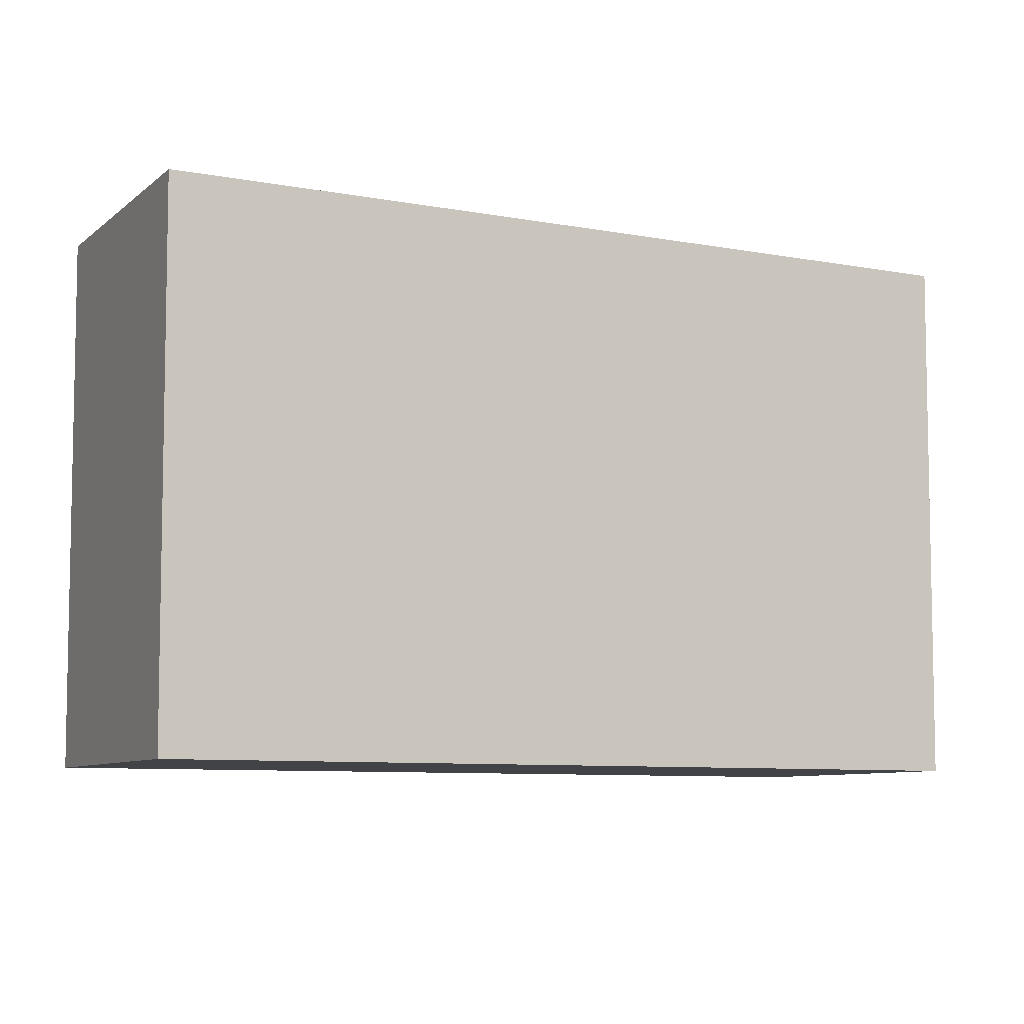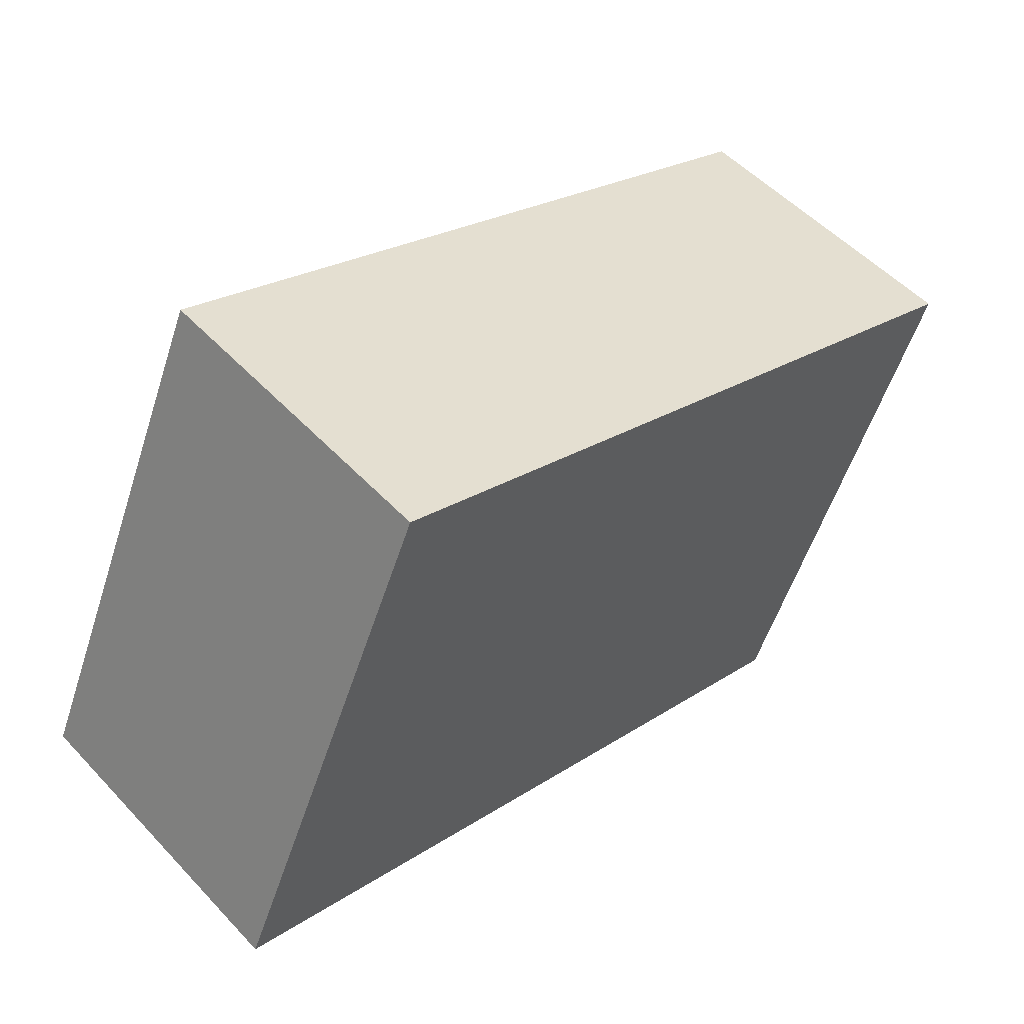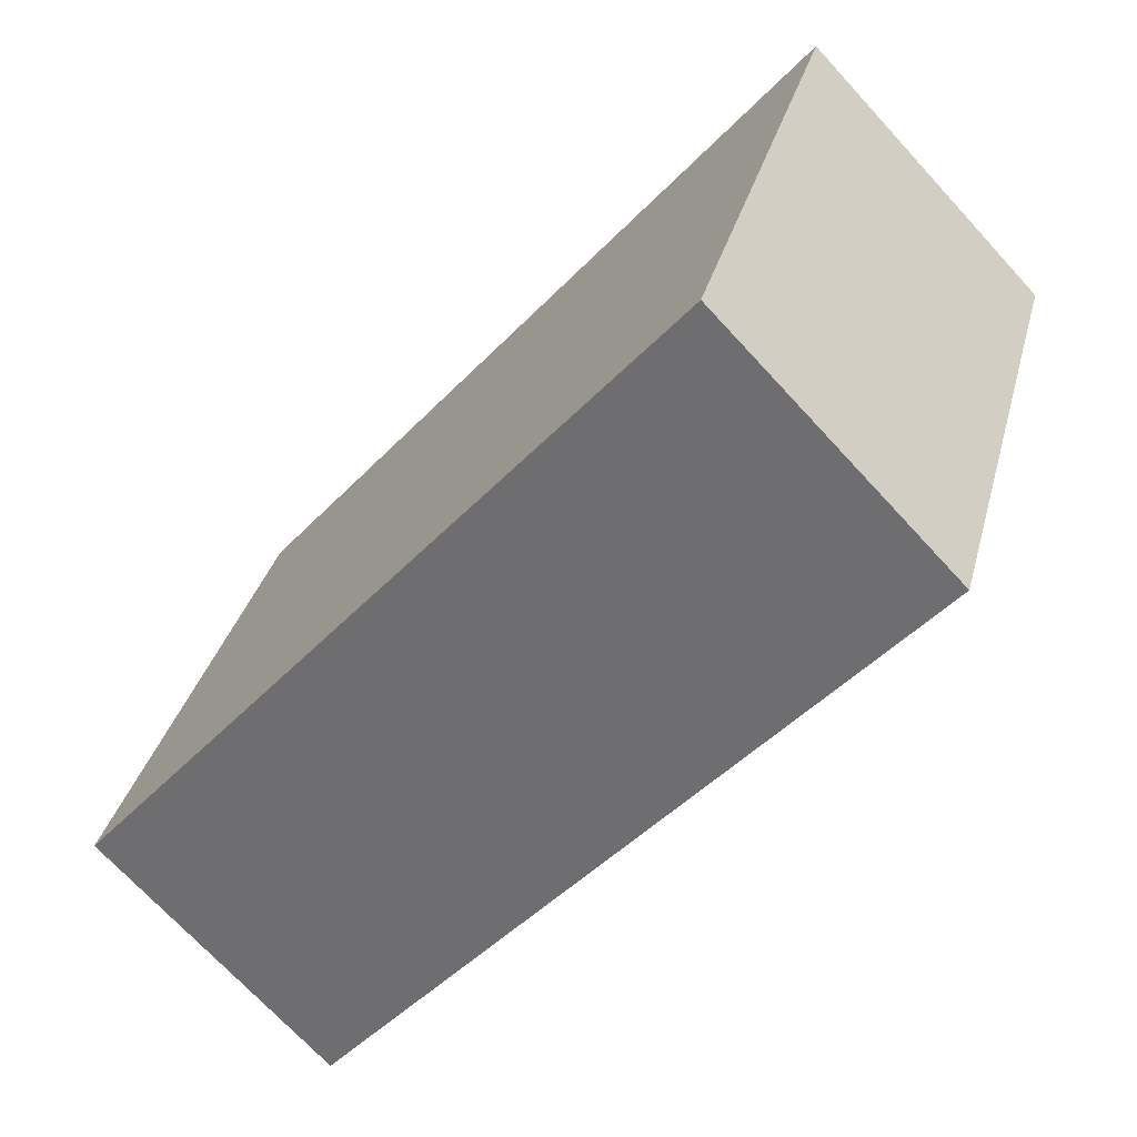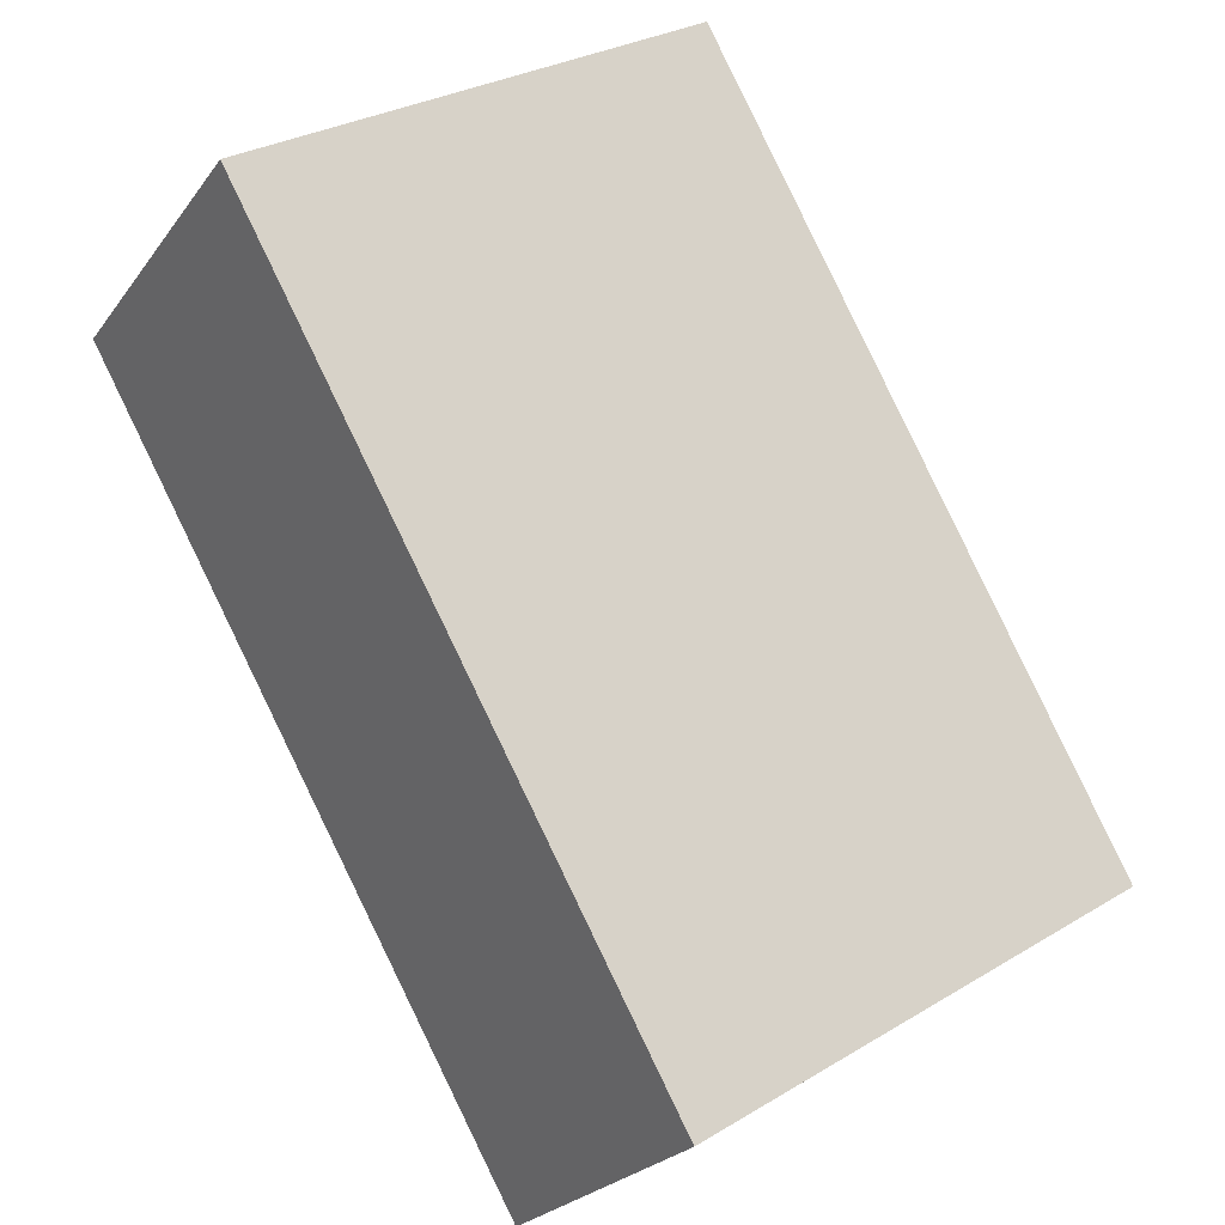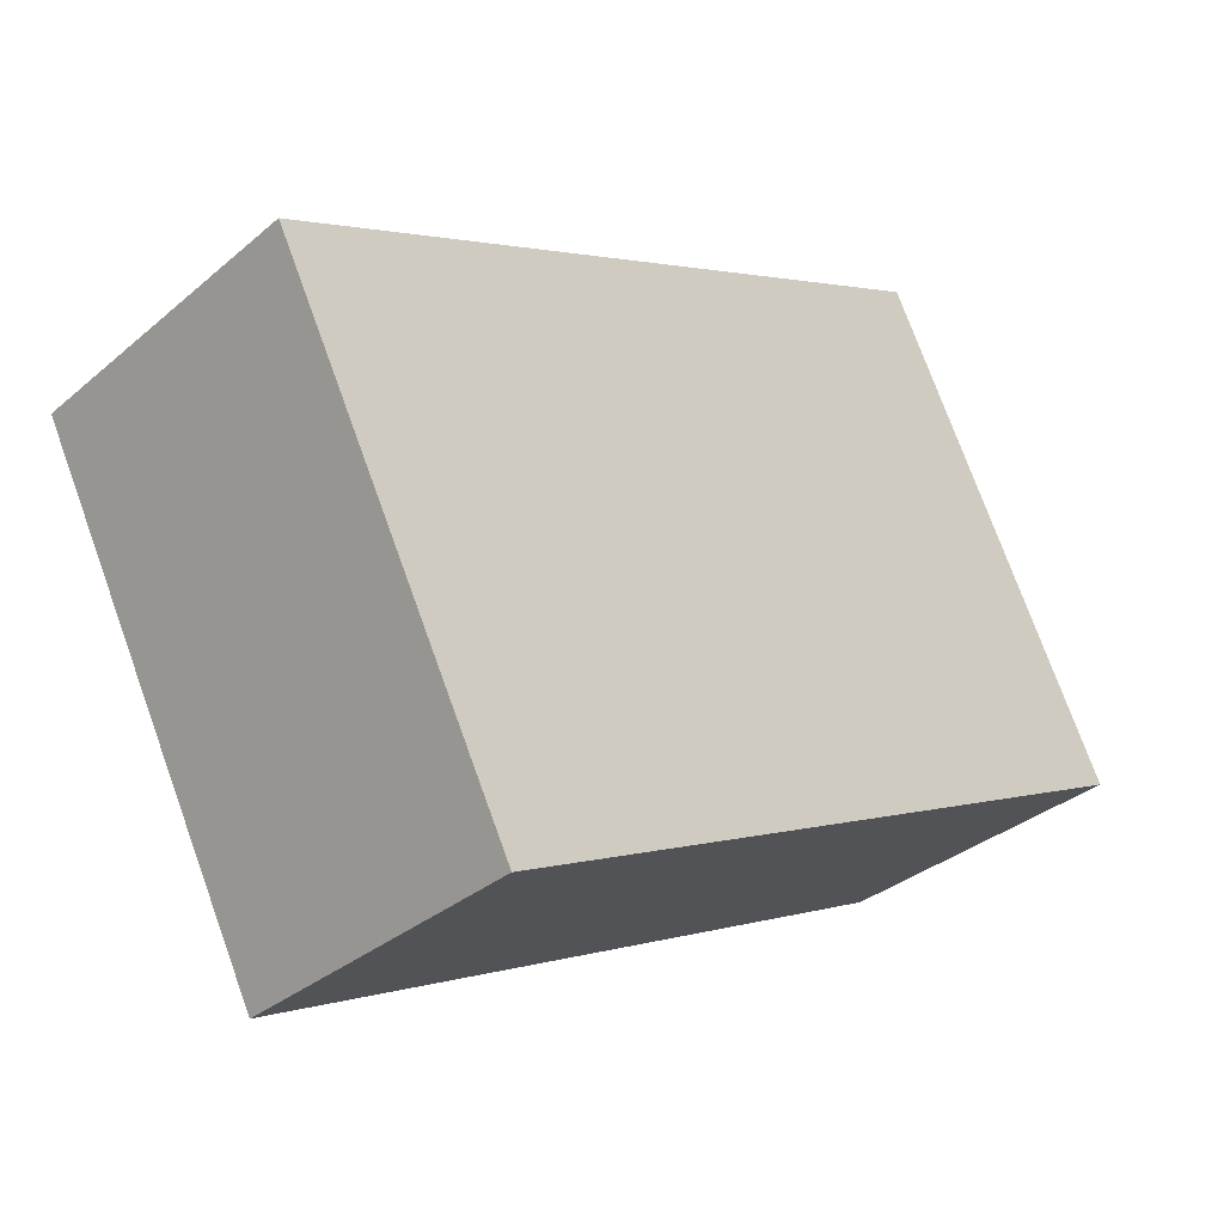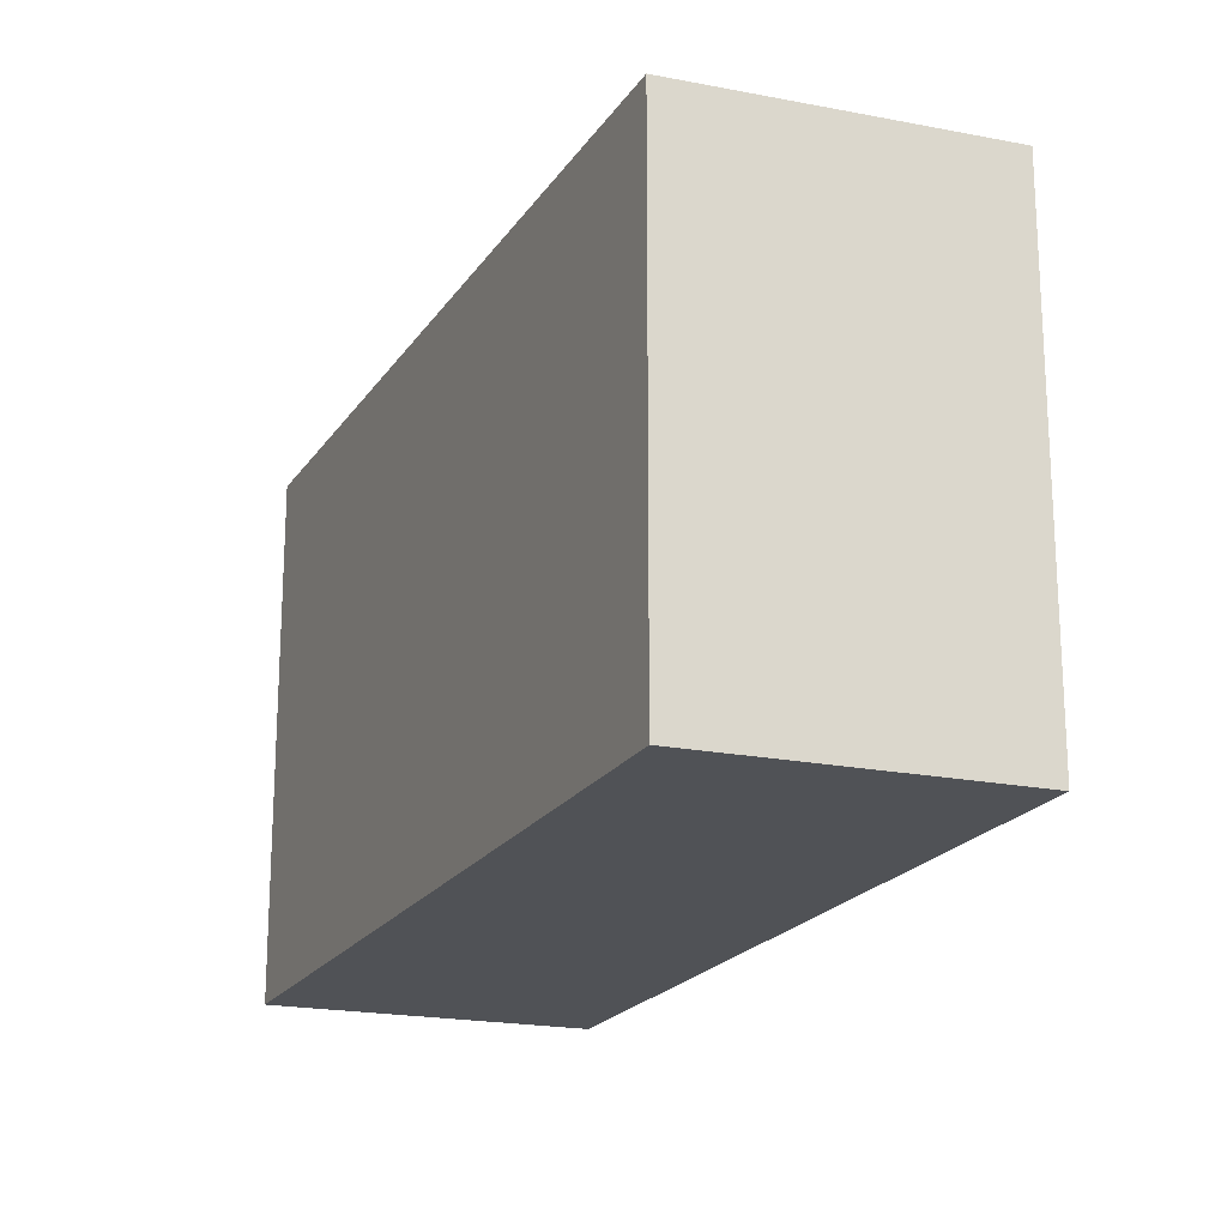
<metadata>
{"format":"obj","ext":"obj","renderer":"f3d","projection":"perspective","resolution":1024,"background":"white","views":[{"elev":-7.5,"azim":-160.7,"up":"+Y"},{"elev":-54.4,"azim":162.3,"up":"+Z"},{"elev":33.1,"azim":-165.9,"up":"+Z"},{"elev":29.6,"azim":48.6,"up":"+Z"},{"elev":75.2,"azim":-19.9,"up":"+Z"},{"elev":-20.6,"azim":-65.3,"up":"+Y"}]}
</metadata>
<code>
v  0 3.394 2.078e-16
v  5.085 3.394 -2.685
v  3.655 3.394 -4.17
v  1.444 3.394 1.483
v  5.085 1.644e-16 -2.685
v  3.655 2.553e-16 -4.17
v  0 0 0
v  1.444 -9.081e-17 1.483
g defaultobject
f 1 2 3
f 2 1 4
f 5 3 2
f 3 5 6
f 6 1 3
f 1 6 7
f 7 4 1
f 4 7 8
f 8 2 4
f 2 8 5
f 5 7 6
f 7 5 8

</code>
